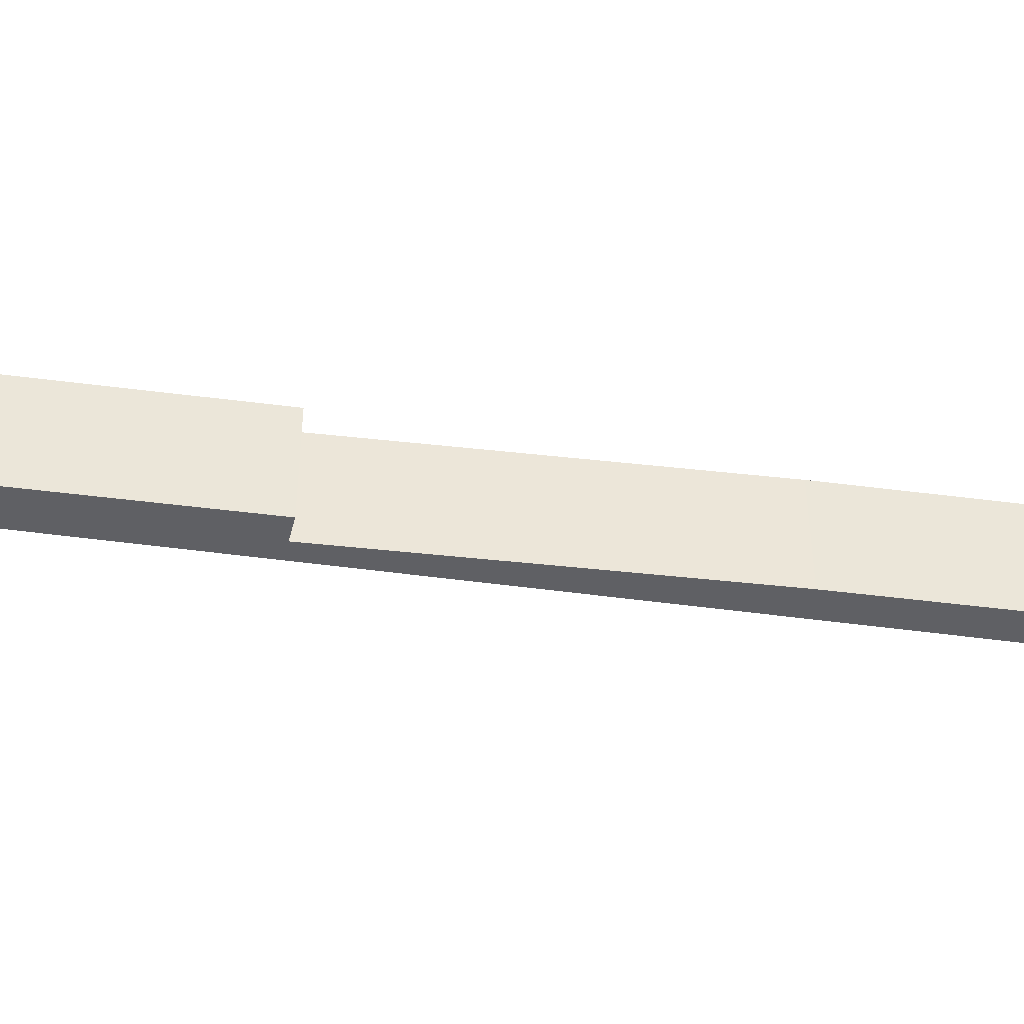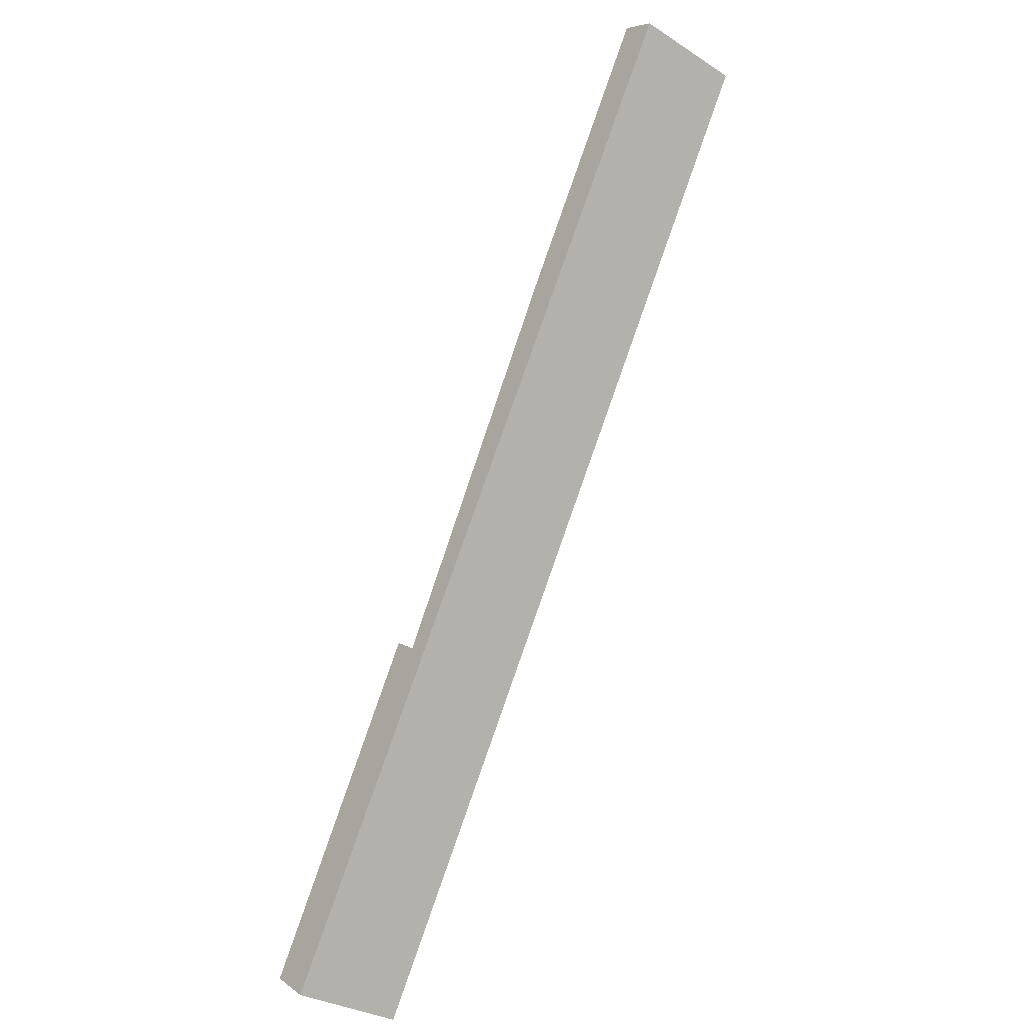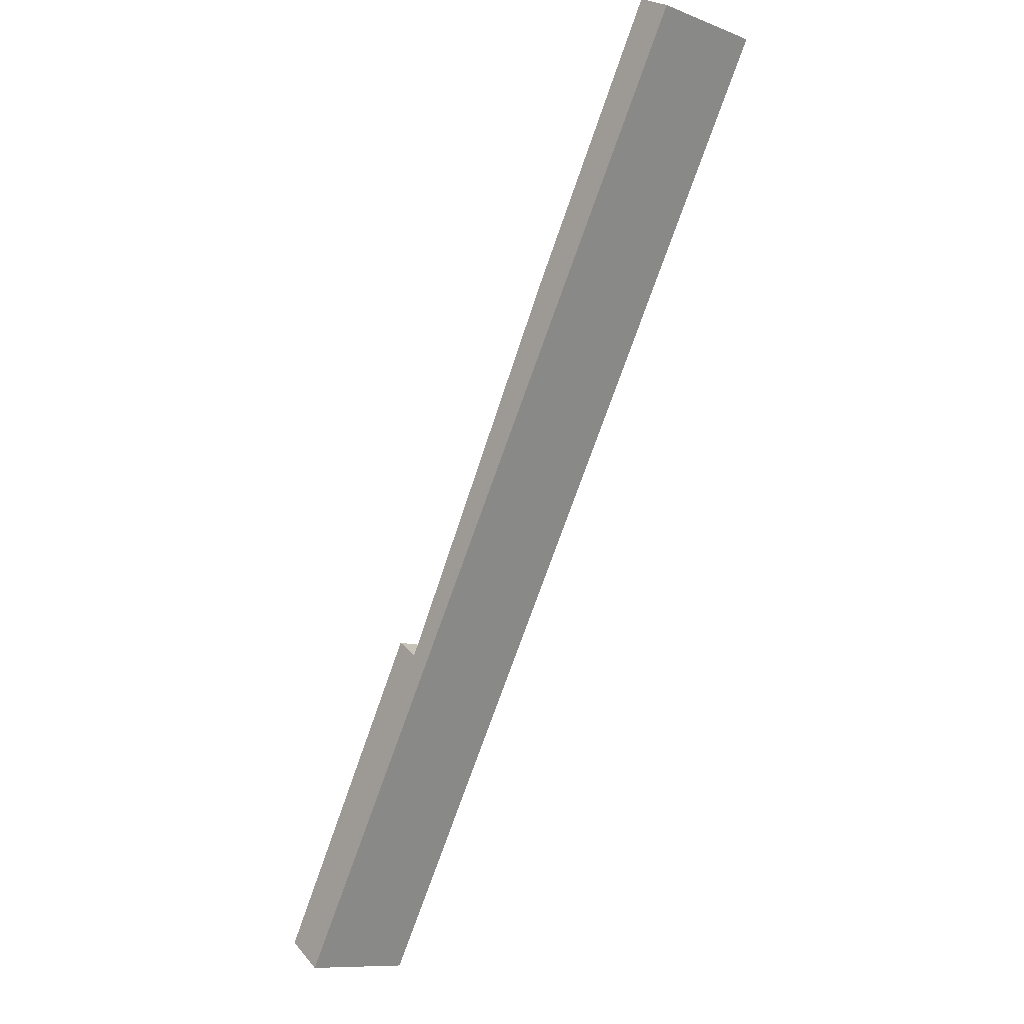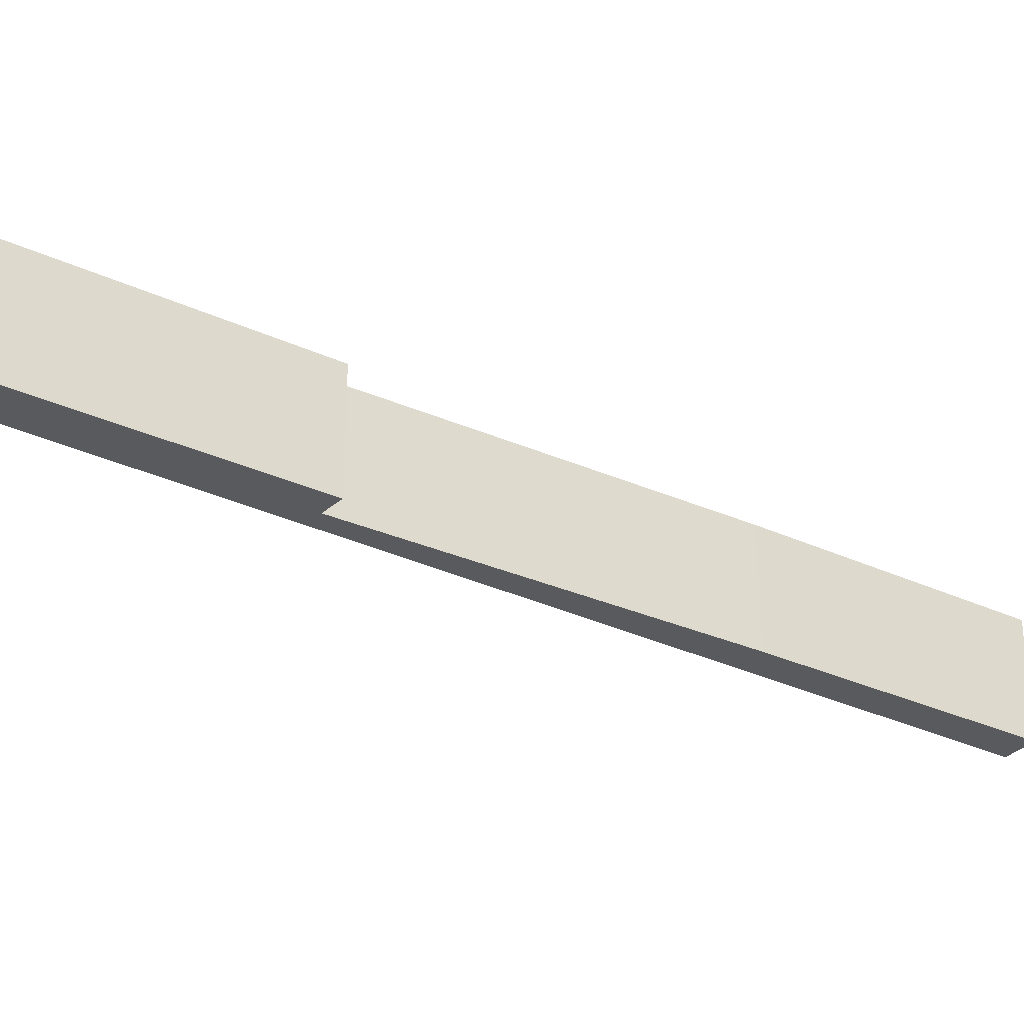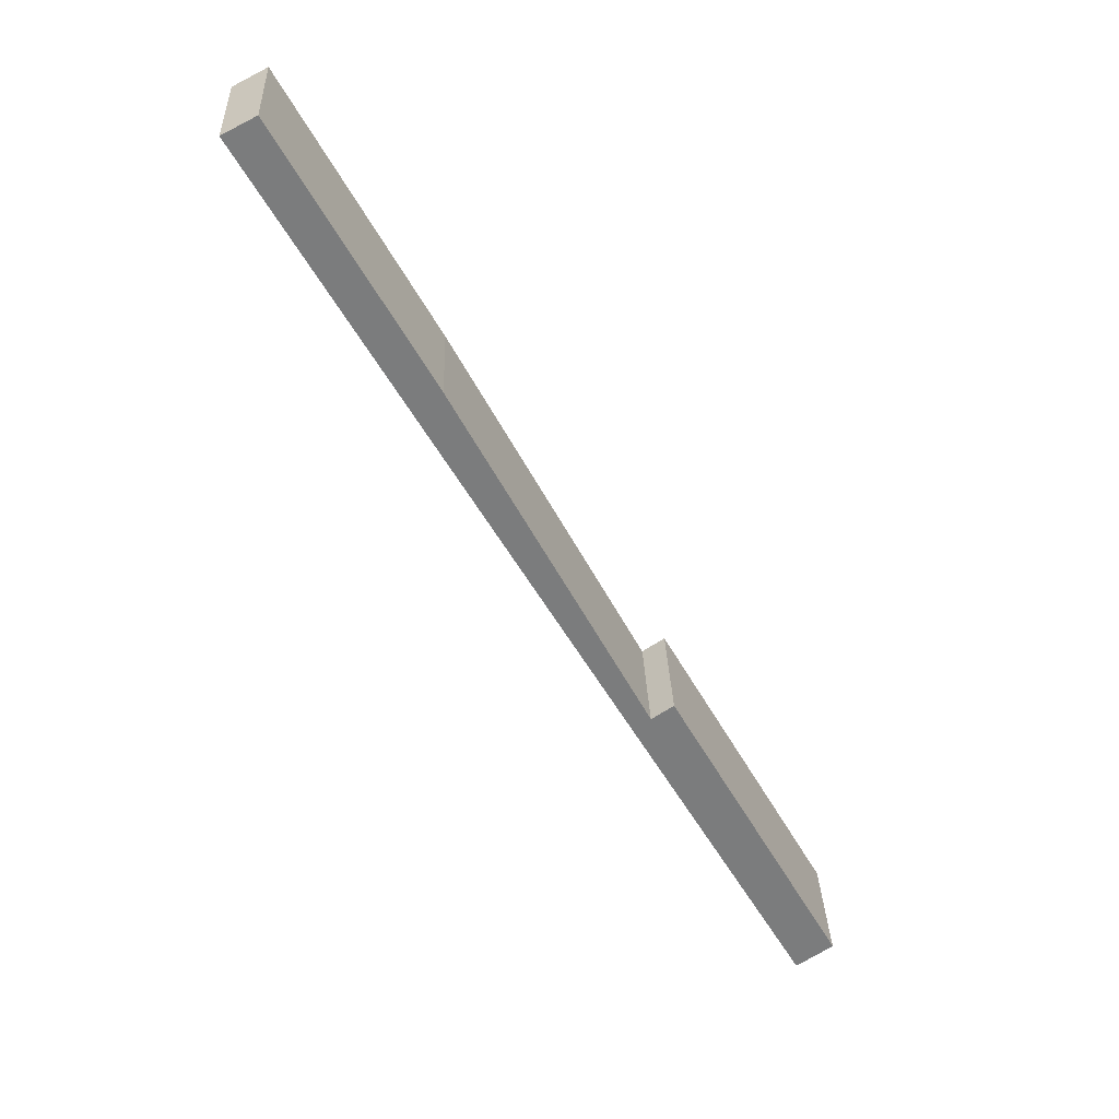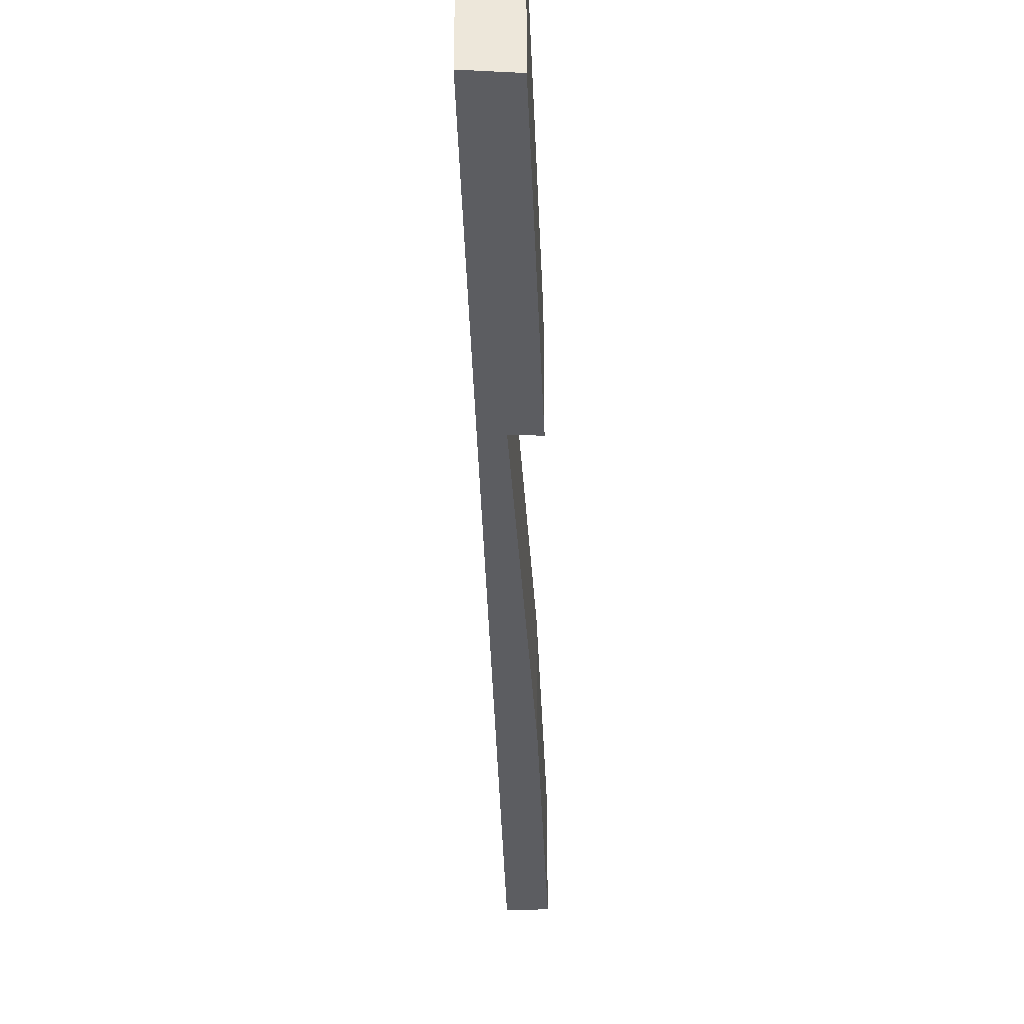
<metadata>
{"format":"obj","ext":"obj","renderer":"f3d","projection":"perspective","resolution":1024,"background":"white","views":[{"elev":-43.8,"azim":-69.6,"up":"+Y"},{"elev":-31.4,"azim":48.0,"up":"+Z"},{"elev":-10.7,"azim":47.0,"up":"+Z"},{"elev":-30.5,"azim":-94.7,"up":"+Y"},{"elev":31.6,"azim":177.7,"up":"+Z"},{"elev":-36.8,"azim":-148.5,"up":"+Y"}]}
</metadata>
<code>
v  2.36 1.597 4.22
v  0.495 1.597 -0.351
v  0 1.597 9.779e-17
v  2.66 1.597 4.014
v  7.661 1.597 12.15
v  5.245 1.597 8.872
v  7.21 1.597 12.38
v  0 0 0
v  2.36 -2.584e-16 4.22
v  2.66 -2.458e-16 4.014
v  5.245 -5.433e-16 8.872
v  7.21 -7.583e-16 12.38
v  7.661 -7.438e-16 12.15
v  0.495 2.149e-17 -0.351
g defaultobject
f 1 2 3
f 2 1 4
f 2 4 5
f 5 4 6
f 5 6 7
f 8 1 3
f 1 8 9
f 10 6 4
f 6 10 11
f 11 7 6
f 7 11 12
f 9 4 1
f 4 9 10
f 12 5 7
f 5 12 13
f 13 2 5
f 2 13 14
f 14 3 2
f 3 14 8
f 13 12 14
f 11 14 12
f 10 14 11
f 8 14 10
f 10 9 8

</code>
